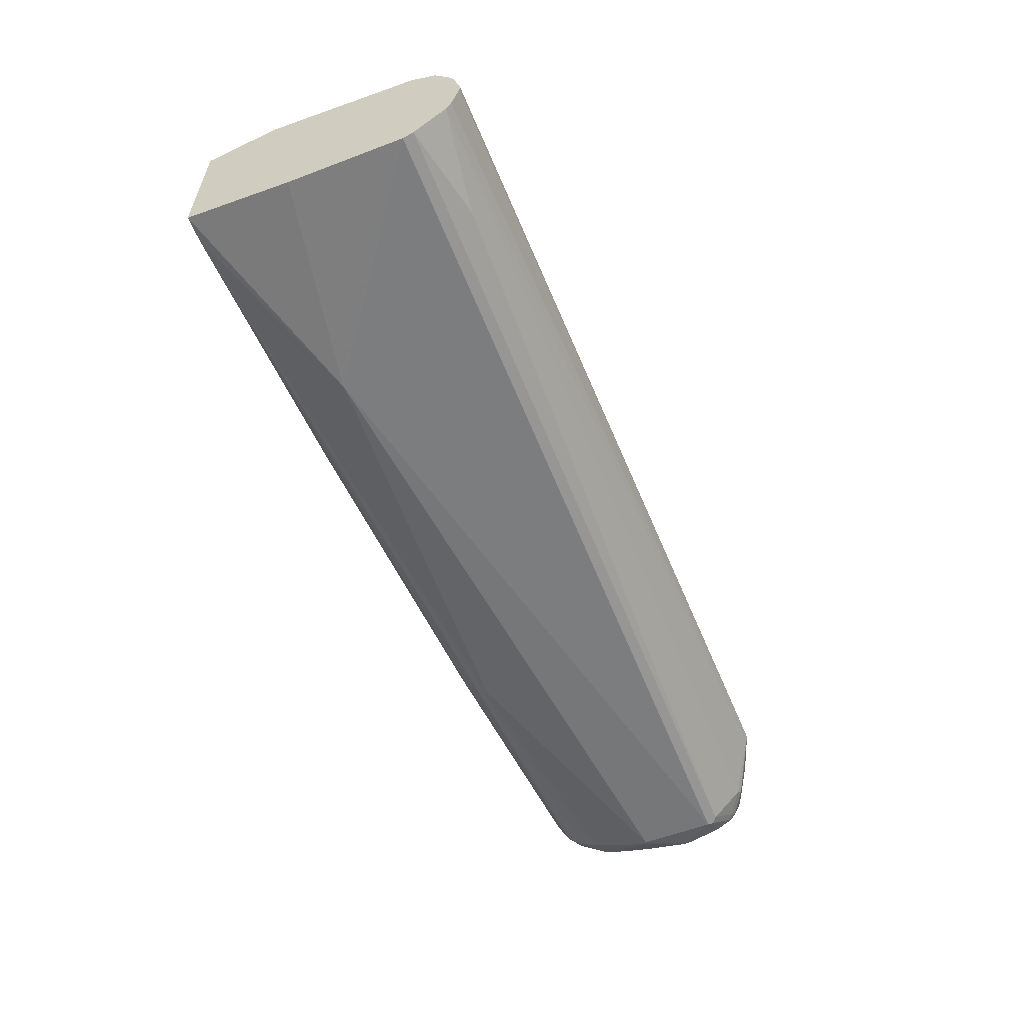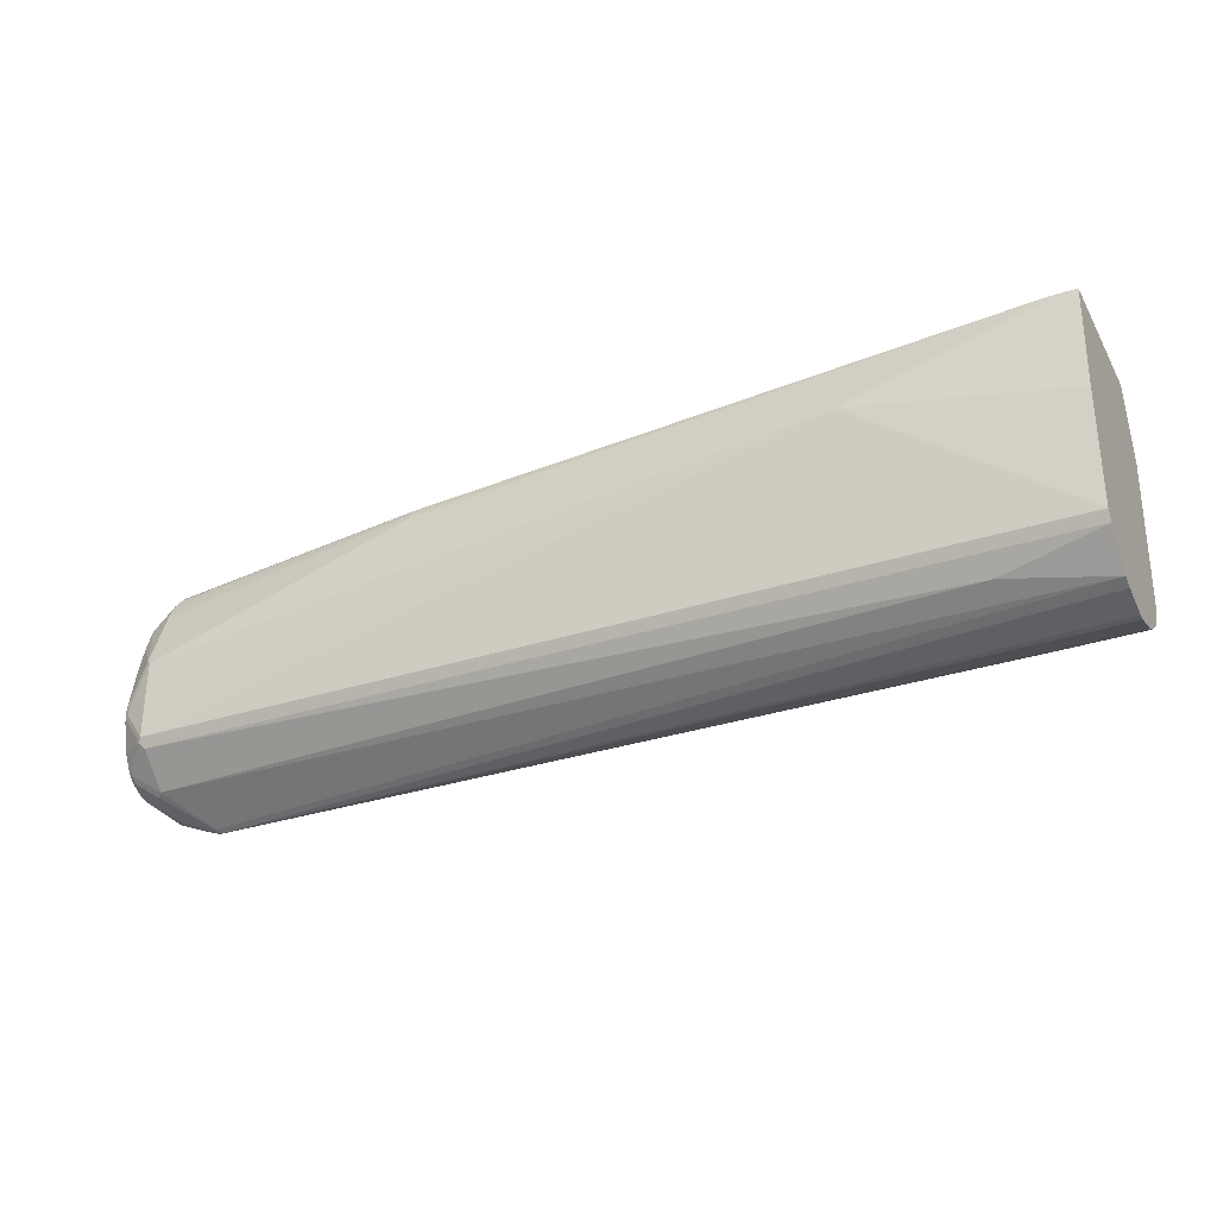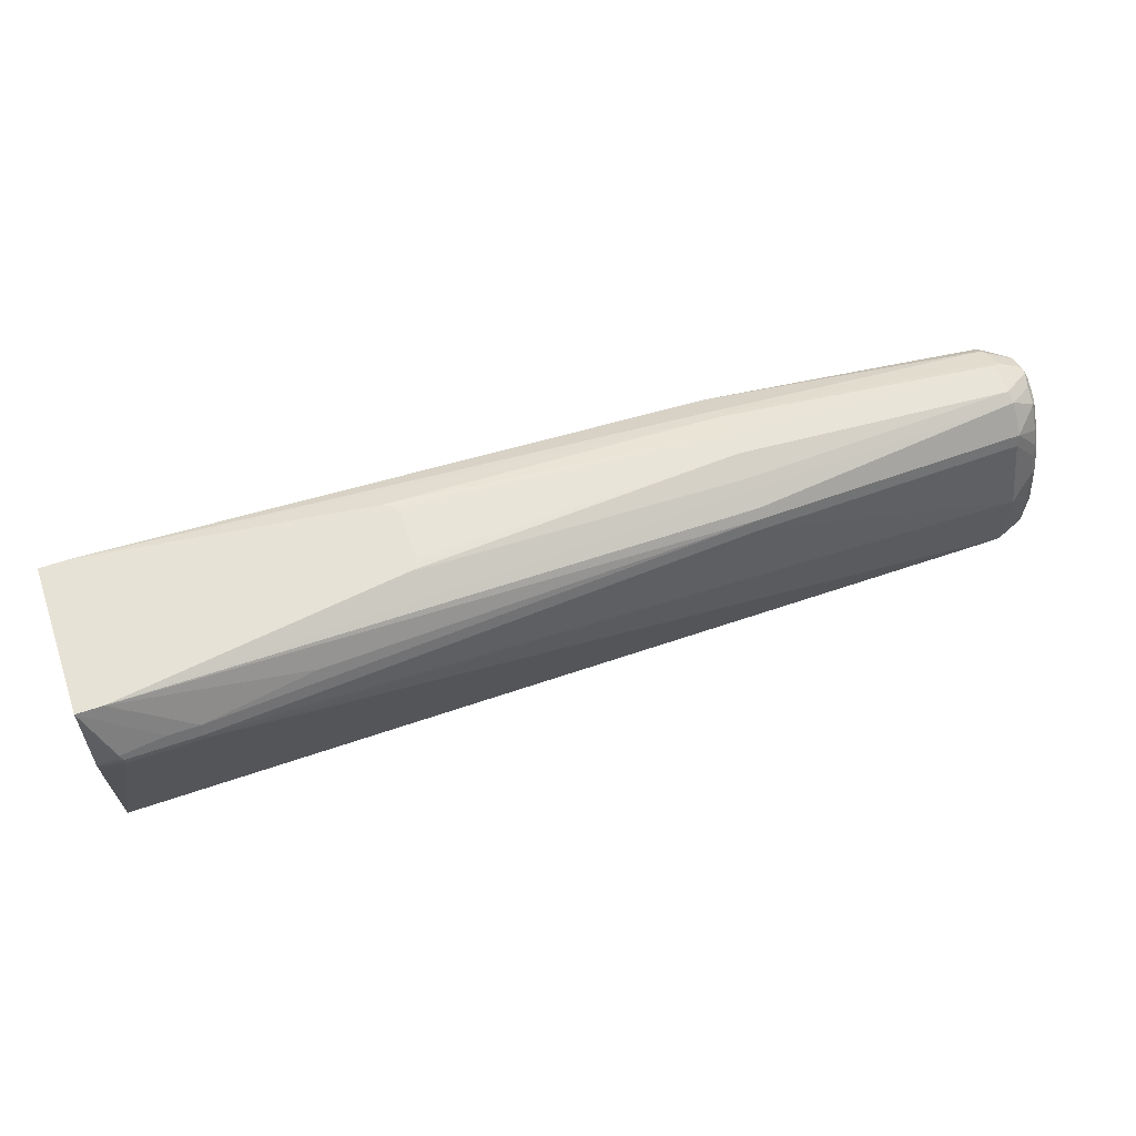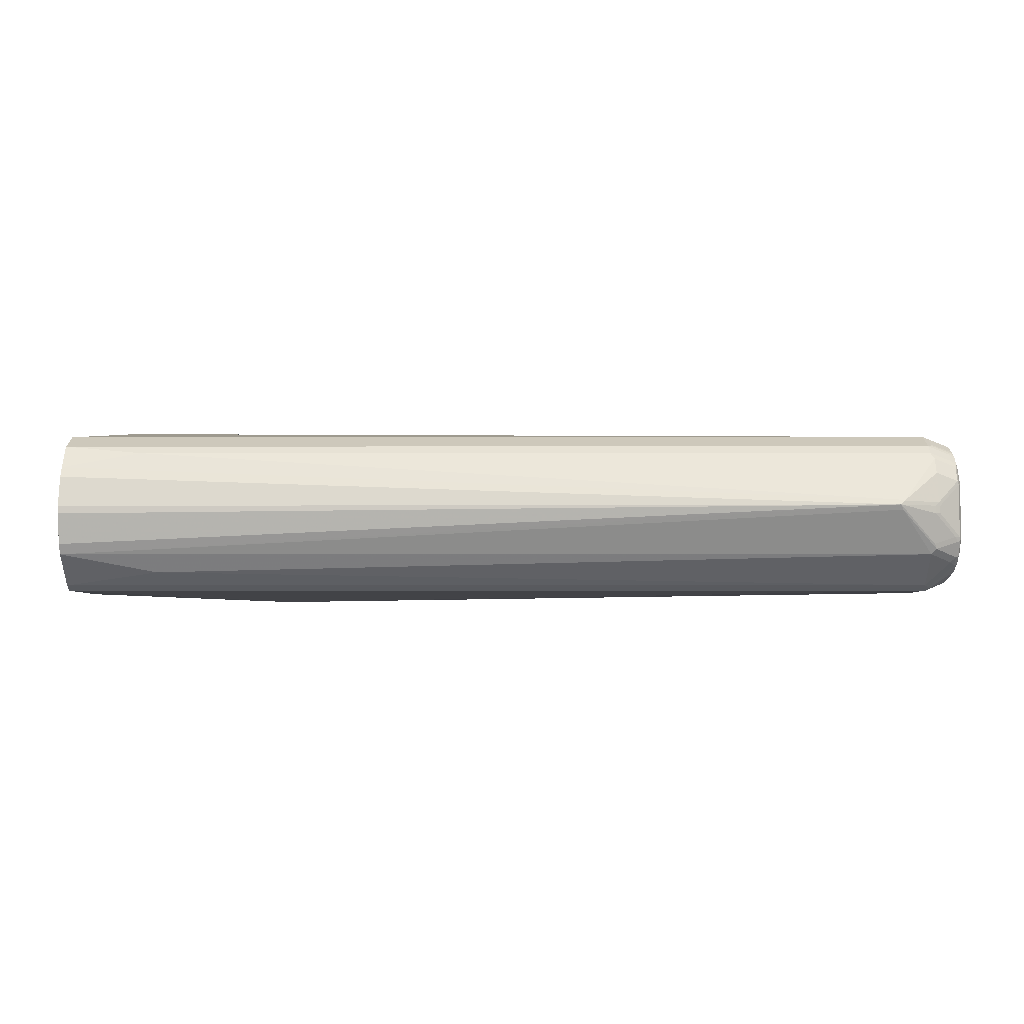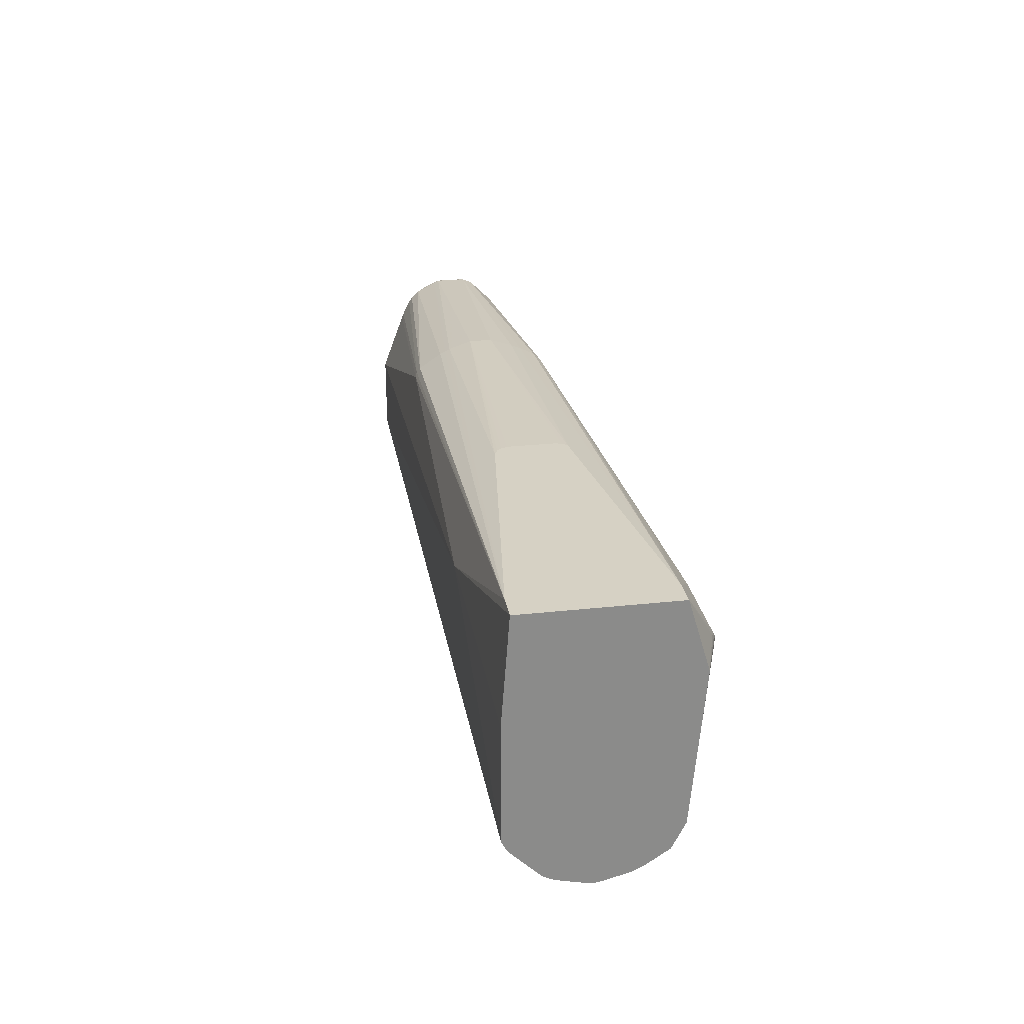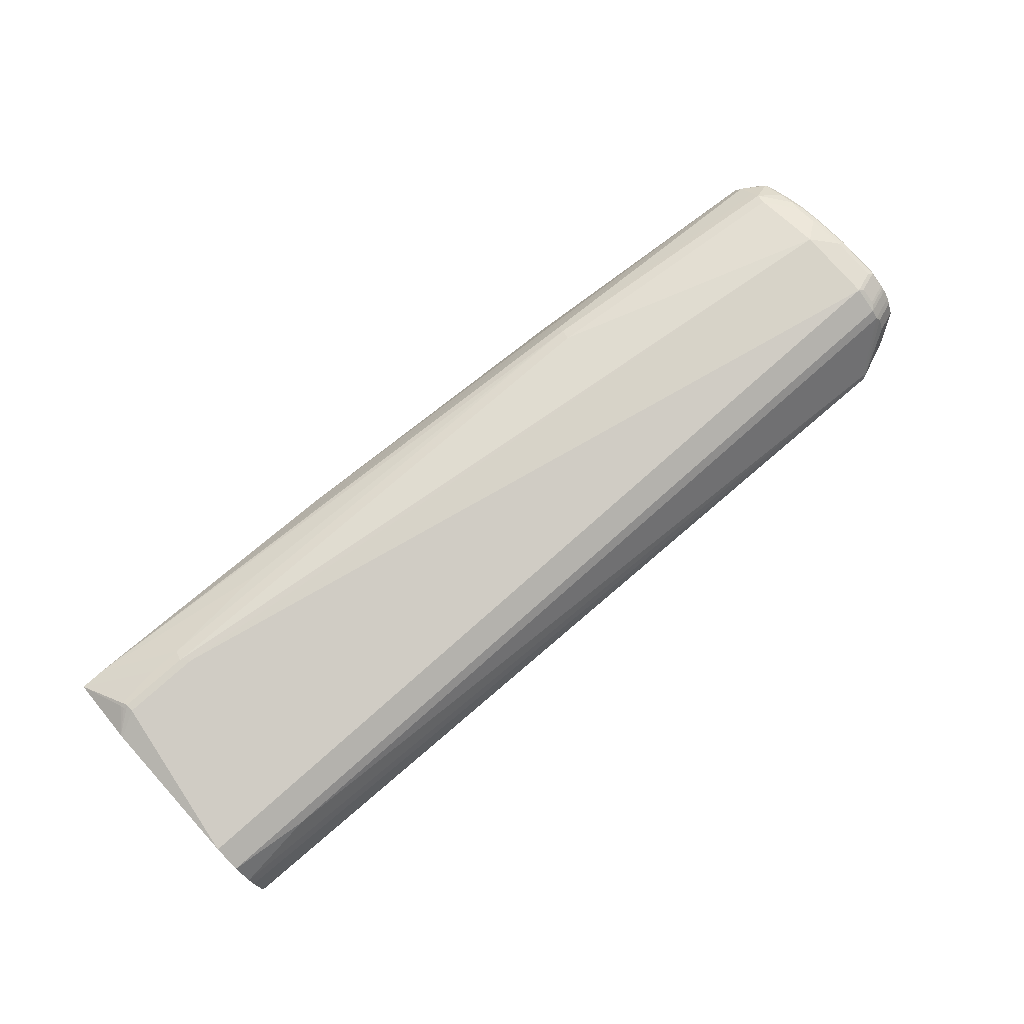
<metadata>
{"format":"obj","ext":"obj","renderer":"f3d","projection":"perspective","resolution":1024,"background":"white","views":[{"elev":-57.7,"azim":111.5,"up":"+Y"},{"elev":-30.8,"azim":25.1,"up":"+Z"},{"elev":63.0,"azim":161.0,"up":"+Z"},{"elev":-4.5,"azim":-179.8,"up":"+Y"},{"elev":26.7,"azim":80.3,"up":"+Z"},{"elev":78.6,"azim":138.6,"up":"+Y"}]}
</metadata>
<code>
v -0.1185 0.02577 -0.1706
v -0.1185 -0.02986 -0.1706
v -0.1158 0.03223 -0.1706
v -0.4915 0.009267 -0.1855
v -0.118 -0.03158 -0.1706
v -0.4915 -0.01853 -0.1855
v -0.1119 0.03761 -0.1706
v -0.4915 0.03709 -0.1948
v -0.8161 0.01853 -0.2133
v -0.1155 -0.03864 -0.1706
v -0.8161 -0.01853 -0.2133
v -0.4915 -0.04636 -0.1948
v -0.102 -0.04817 -0.1706
v -0.1047 -0.04688 -0.1706
v -0.1099 -0.04427 -0.1706
v -0.1039 0.03888 -0.1706
v -0.4945 0.04946 -0.201
v -0.8191 0.03089 -0.2195
v -0.8439 7.26e-06 -0.2226
v -0.8439 -0.009252 -0.2226
v -0.85 -0.01236 -0.2257
v -0.8222 -0.02162 -0.2164
v -0.8161 -0.02473 -0.2164
v -0.4915 -0.05253 -0.1979
v 0.2318 -0.09272 -0.1706
v 0.2318 0.08346 -0.1706
v -0.4945 0.068 -0.2102
v -0.8191 0.04946 -0.238
v -0.847 0.03089 -0.238
v -0.847 0.01235 -0.2288
v -0.8485 0.004637 -0.2272
v -0.85 -0.003079 -0.2257
v -0.8532 -0.009252 -0.2319
v -0.8532 -0.02782 -0.2411
v -0.85 -0.0309 -0.235
v -0.8222 -0.04018 -0.2257
v -0.8207 -0.04404 -0.2272
v -0.8161 -0.04327 -0.2257
v -0.4915 -0.05873 -0.201
v 0.009214 -0.1113 -0.2504
v 0.2622 -0.09272 -0.1706
v -0.4915 -0.08655 -0.2195
v -0.4961 -0.09041 -0.2272
v -0.4915 -0.09272 -0.2319
v 0.2622 0.08346 -0.1706
v 0.1453 0.1144 -0.2195
v 0.01227 0.09891 -0.2071
v -0.4945 0.07728 -0.2195
v -0.8191 0.05872 -0.2473
v -0.847 0.04946 -0.2659
v -0.8516 0.02626 -0.2427
v -0.8532 0.01853 -0.2411
v -0.8532 7.26e-06 -0.2319
v -0.8532 -0.05564 -0.2782
v -0.8508 -0.0568 -0.269
v -0.8485 -0.03476 -0.2365
v -0.8161 -0.04944 -0.2288
v 0.2622 -0.102 -0.4359
v 0.2622 -0.102 -0.2968
v -0.8161 -0.102 -0.3432
v -0.8161 -0.102 -0.4359
v -0.8161 -0.05873 -0.238
v -0.8207 -0.06258 -0.2458
v -0.8207 -0.07187 -0.2643
v -0.8161 -0.07418 -0.269
v 0.2622 0.1082 -0.2535
v 0.2387 0.1159 -0.2272
v 0.2349 0.1175 -0.2257
v 0.1824 0.1144 -0.2195
v 0.1483 0.1206 -0.2319
v -0.4915 0.08346 -0.2319
v -0.8161 0.06491 -0.2597
v -0.847 0.05872 -0.2844
v -0.8532 0.05563 -0.2968
v -0.8532 0.04635 -0.2782
v -0.8516 0.04481 -0.2705
v -0.8532 0.02781 -0.2504
v -0.8532 -0.0649 -0.3061
v -0.85 -0.07109 -0.3061
v -0.85 -0.06181 -0.2782
v -0.8485 -0.06258 -0.2736
v -0.823 -0.0568 -0.2411
v 0.2622 -0.09892 -0.442
v -0.8207 -0.09969 -0.3385
v -0.8439 -0.09272 -0.3895
v -0.8439 -0.09272 -0.3987
v -0.8222 -0.09892 -0.4359
v -0.823 -0.09738 -0.4405
v -0.8191 -0.09892 -0.442
v 0.2622 0.1082 -0.2566
v 0.2318 0.1206 -0.2319
v 0.2379 0.1175 -0.2319
v 0.139 0.1206 -0.2411
v -0.8161 0.09274 -0.3432
v -0.8439 0.06491 -0.2968
v -0.847 0.068 -0.3122
v -0.85 0.0618 -0.2999
v -0.8532 0.06491 -0.3246
v -0.8532 -0.07418 -0.3432
v -0.85 -0.08035 -0.3432
v -0.8485 -0.07187 -0.3014
v 0.2622 -0.0961 -0.4476
v -0.8485 -0.08113 -0.3385
v -0.8485 -0.09041 -0.3849
v -0.85 -0.08964 -0.3987
v -0.8508 -0.08809 -0.4034
v -0.8508 -0.07881 -0.4405
v -0.8508 -0.06955 -0.459
v -0.847 -0.07109 -0.4606
v -0.8408 -0.06801 -0.4668
v -0.8129 -0.09581 -0.4482
v 0.2622 0.09274 -0.4359
v 0.2318 0.1206 -0.2411
v -0.8161 0.09274 -0.4359
v -0.8439 0.08346 -0.371
v -0.8439 0.07417 -0.3246
v -0.85 0.07109 -0.3277
v -0.85 0.08037 -0.374
v -0.8532 0.07417 -0.371
v -0.8532 -0.08346 -0.3895
v -0.85 -0.08964 -0.3895
v 0.2622 -0.09581 -0.4482
v -0.8532 -0.08346 -0.3987
v -0.8532 -0.07418 -0.4359
v -0.8508 -0.06027 -0.4683
v -0.8532 -0.0649 -0.4544
v -0.8532 -0.05564 -0.4637
v -0.847 -0.06181 -0.4699
v -0.8129 -0.05873 -0.4853
v -0.8129 -0.08655 -0.4575
v 0.1453 -0.08035 -0.4699
v 0.2622 0.07728 -0.4668
v -0.8161 0.07728 -0.4668
v -0.8207 0.07883 -0.4614
v -0.8222 0.08037 -0.4575
v -0.8207 0.08808 -0.4428
v -0.8222 0.08963 -0.4389
v -0.85 0.08037 -0.4297
v -0.8439 0.08346 -0.4266
v -0.8532 0.07417 -0.4266
v 0.2622 -0.08655 -0.4575
v -0.8508 -0.04173 -0.4776
v -0.8532 -0.03708 -0.4729
v -0.847 -0.04327 -0.4791
v -0.8191 -0.05253 -0.4884
v -0.7727 -0.006166 -0.5162
v 0.2622 -0.05873 -0.4853
v 0.2622 0.04946 -0.4853
v 0.1669 0.068 -0.476
v -0.8161 0.068 -0.476
v -0.8439 0.068 -0.4575
v -0.8485 0.06954 -0.4521
v -0.85 0.07109 -0.4482
v -0.8532 0.06491 -0.4451
v -0.85 -0.03708 -0.4791
v -0.8439 -0.03708 -0.4822
v -0.8532 0.02781 -0.4729
v -0.8161 -0.04636 -0.4915
v -0.7697 7.26e-06 -0.5193
v 0.2622 -0.04636 -0.4915
v 0.2622 0.03709 -0.4915
v -0.7697 0.00618 -0.5162
v -0.7743 0.004637 -0.517
v -0.8207 0.06026 -0.4799
v -0.8485 0.051 -0.4706
v -0.8439 0.05872 -0.4668
v -0.8508 0.05563 -0.4648
v -0.8508 0.06491 -0.4556
v -0.8532 0.04635 -0.4637
v -0.85 0.02781 -0.4791
v -0.8222 -0.009252 -0.4977
v -0.8161 -0.009252 -0.5008
v -0.8508 0.03709 -0.4741
v -0.8161 7.26e-06 -0.5008
v 0.2622 7.26e-06 -0.5008
v 0.2622 -0.009252 -0.5008
v -0.8207 0.004637 -0.4984
v -0.8207 0.04172 -0.4892
v -0.8485 0.03244 -0.4799
v -0.8222 7.26e-06 -0.4977
f 100 104 103
f 98 117 118
f 100 121 104
f 99 121 100
f 99 120 121
f 98 118 119
f 102 111 122
f 97 117 98
f 94 114 139
f 95 116 96
f 94 116 95
f 94 115 116
f 94 139 115
f 90 112 113
f 93 113 112
f 93 114 94
f 93 112 114
f 105 121 120
f 96 116 117
f 105 120 123
f 112 132 133
f 106 123 124
f 114 134 135
f 89 111 102
f 114 135 136
f 114 133 134
f 112 133 114
f 111 131 122
f 111 130 131
f 110 130 111
f 105 123 106
f 110 129 130
f 109 128 110
f 108 127 125
f 108 126 127
f 108 124 126
f 108 128 109
f 108 125 128
f 107 124 108
f 106 124 107
f 110 128 129
f 89 110 111
f 66 91 92
f 88 109 89
f 72 95 73
f 72 94 95
f 71 94 72
f 70 94 71
f 70 93 94
f 70 113 93
f 70 91 113
f 68 91 69
f 73 95 96
f 67 91 68
f 66 92 67
f 66 113 91
f 66 90 113
f 64 81 84
f 63 81 64
f 62 82 63
f 114 136 137
f 61 88 89
f 67 92 91
f 73 96 117
f 73 117 97
f 73 97 74
f 88 108 109
f 88 107 108
f 88 106 107
f 87 106 88
f 87 105 106
f 85 105 86
f 85 121 105
f 85 104 121
f 84 103 104
f 84 101 103
f 83 89 102
f 81 101 84
f 79 99 100
f 79 81 80
f 79 101 81
f 79 103 101
f 79 100 103
f 78 99 79
f 74 97 98
f 89 109 110
f 114 137 138
f 164 178 165
f 115 139 138
f 157 167 173
f 157 169 167
f 156 172 158
f 156 171 172
f 155 171 156
f 155 180 171
f 155 170 180
f 154 167 169
f 157 173 170
f 154 168 167
f 152 168 153
f 151 168 152
f 151 167 168
f 151 166 167
f 150 166 151
f 150 165 166
f 150 164 165
f 150 163 164
f 153 168 154
f 158 172 159
f 159 172 174
f 159 174 177
f 61 87 88
f 177 179 178
f 177 180 179
f 174 180 177
f 171 174 172
f 171 180 174
f 170 179 180
f 170 173 179
f 167 179 173
f 165 178 179
f 165 167 166
f 165 179 167
f 163 178 164
f 163 177 178
f 159 176 160
f 159 175 176
f 159 161 175
f 159 163 162
f 159 177 163
f 149 162 150
f 114 138 139
f 148 162 149
f 148 161 159
f 132 148 149
f 131 147 141
f 129 131 130
f 129 147 131
f 129 146 147
f 129 145 146
f 128 145 129
f 128 144 145
f 132 149 150
f 127 143 142
f 125 144 128
f 125 142 144
f 122 131 141
f 118 140 119
f 118 138 140
f 116 118 117
f 115 118 116
f 115 138 118
f 125 127 142
f 132 150 133
f 133 150 151
f 133 151 134
f 147 159 160
f 146 159 147
f 145 159 146
f 145 158 159
f 144 158 145
f 144 156 158
f 143 170 155
f 143 157 170
f 142 156 144
f 142 155 156
f 142 143 155
f 138 154 140
f 138 153 154
f 135 138 137
f 135 153 138
f 135 137 136
f 134 153 135
f 134 152 153
f 134 151 152
f 148 159 162
f 61 105 87
f 150 162 163
f 60 86 61
f 24 38 39
f 23 38 24
f 23 37 38
f 22 37 23
f 22 36 37
f 21 36 22
f 21 35 36
f 21 34 35
f 24 39 25
f 21 33 34
f 21 32 53
f 19 21 20
f 19 32 21
f 19 31 32
f 19 30 31
f 18 27 28
f 18 30 19
f 18 29 30
f 21 53 33
f 25 40 41
f 25 39 42
f 25 42 43
f 33 52 77
f 33 53 52
f 31 53 32
f 30 53 31
f 29 49 50
f 29 53 30
f 29 52 53
f 29 51 52
f 29 50 51
f 28 48 49
f 28 49 29
f 27 48 28
f 26 48 27
f 26 47 48
f 26 46 47
f 26 69 46
f 26 45 69
f 25 44 40
f 25 43 44
f 18 28 29
f 33 77 75
f 17 27 18
f 16 26 17
f 4 8 9
f 3 7 4
f 2 6 5
f 1 6 2
f 1 4 6
f 1 3 4
f 1 7 3
f 1 16 7
f 4 9 11
f 1 26 16
f 1 41 45
f 1 25 41
f 1 13 25
f 1 14 13
f 1 15 14
f 1 10 15
f 1 5 10
f 1 2 5
f 1 45 26
f 4 11 6
f 4 7 8
f 5 6 10
f 61 86 105
f 12 25 13
f 12 24 25
f 12 23 24
f 11 23 12
f 11 22 23
f 11 21 22
f 11 20 21
f 9 20 11
f 9 18 19
f 8 16 17
f 8 18 9
f 8 17 18
f 7 16 8
f 6 15 10
f 6 14 15
f 6 13 14
f 6 12 13
f 6 11 12
f 17 26 27
f 33 75 74
f 9 19 20
f 33 98 119
f 49 73 50
f 49 72 73
f 48 70 71
f 48 72 49
f 48 71 72
f 46 48 47
f 46 70 48
f 46 91 70
f 50 73 74
f 46 69 91
f 45 67 68
f 45 66 67
f 44 65 60
f 43 65 44
f 43 64 65
f 43 63 64
f 43 62 63
f 42 62 43
f 45 68 69
f 50 74 75
f 50 75 76
f 50 76 51
f 33 74 98
f 60 85 86
f 60 104 85
f 60 84 104
f 60 64 84
f 60 65 64
f 58 89 83
f 58 61 89
f 56 62 57
f 56 82 62
f 56 63 82
f 56 81 63
f 55 81 56
f 55 80 81
f 54 80 55
f 54 79 80
f 54 78 79
f 51 75 77
f 51 76 75
f 42 57 62
f 41 66 45
f 51 77 52
f 41 112 90
f 35 37 36
f 35 56 37
f 35 55 56
f 34 55 35
f 34 54 55
f 33 54 34
f 33 78 54
f 33 99 78
f 33 120 99
f 33 124 123
f 33 126 124
f 33 127 126
f 33 143 127
f 33 157 143
f 33 169 157
f 33 154 169
f 33 140 154
f 41 90 66
f 33 119 140
f 37 57 38
f 37 56 57
f 33 123 120
f 39 57 42
f 41 148 132
f 38 57 39
f 41 161 148
f 41 175 161
f 41 176 175
f 41 160 176
f 41 141 147
f 41 122 141
f 41 102 122
f 41 147 160
f 41 132 112
f 41 58 83
f 41 59 58
f 40 61 58
f 40 60 61
f 40 44 60
f 41 83 102
f 40 58 59
f 40 59 41

</code>
